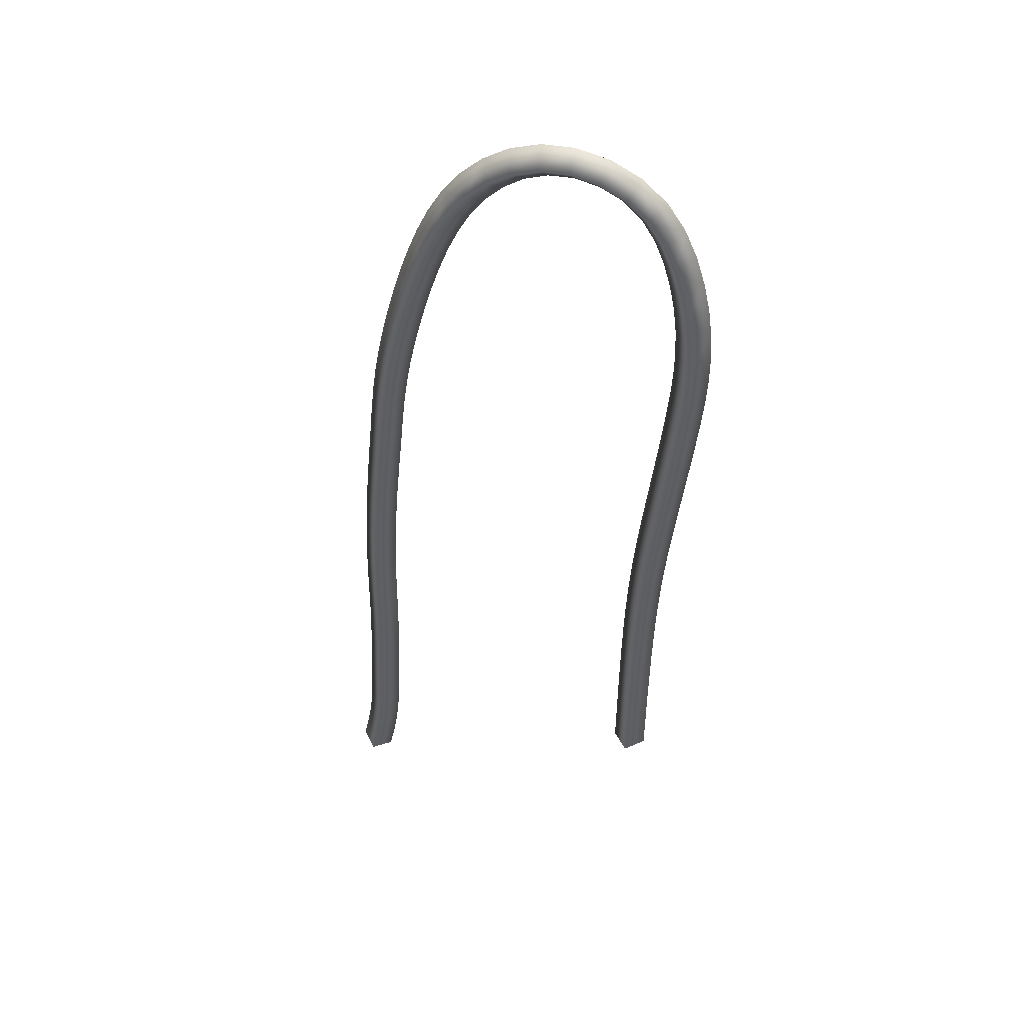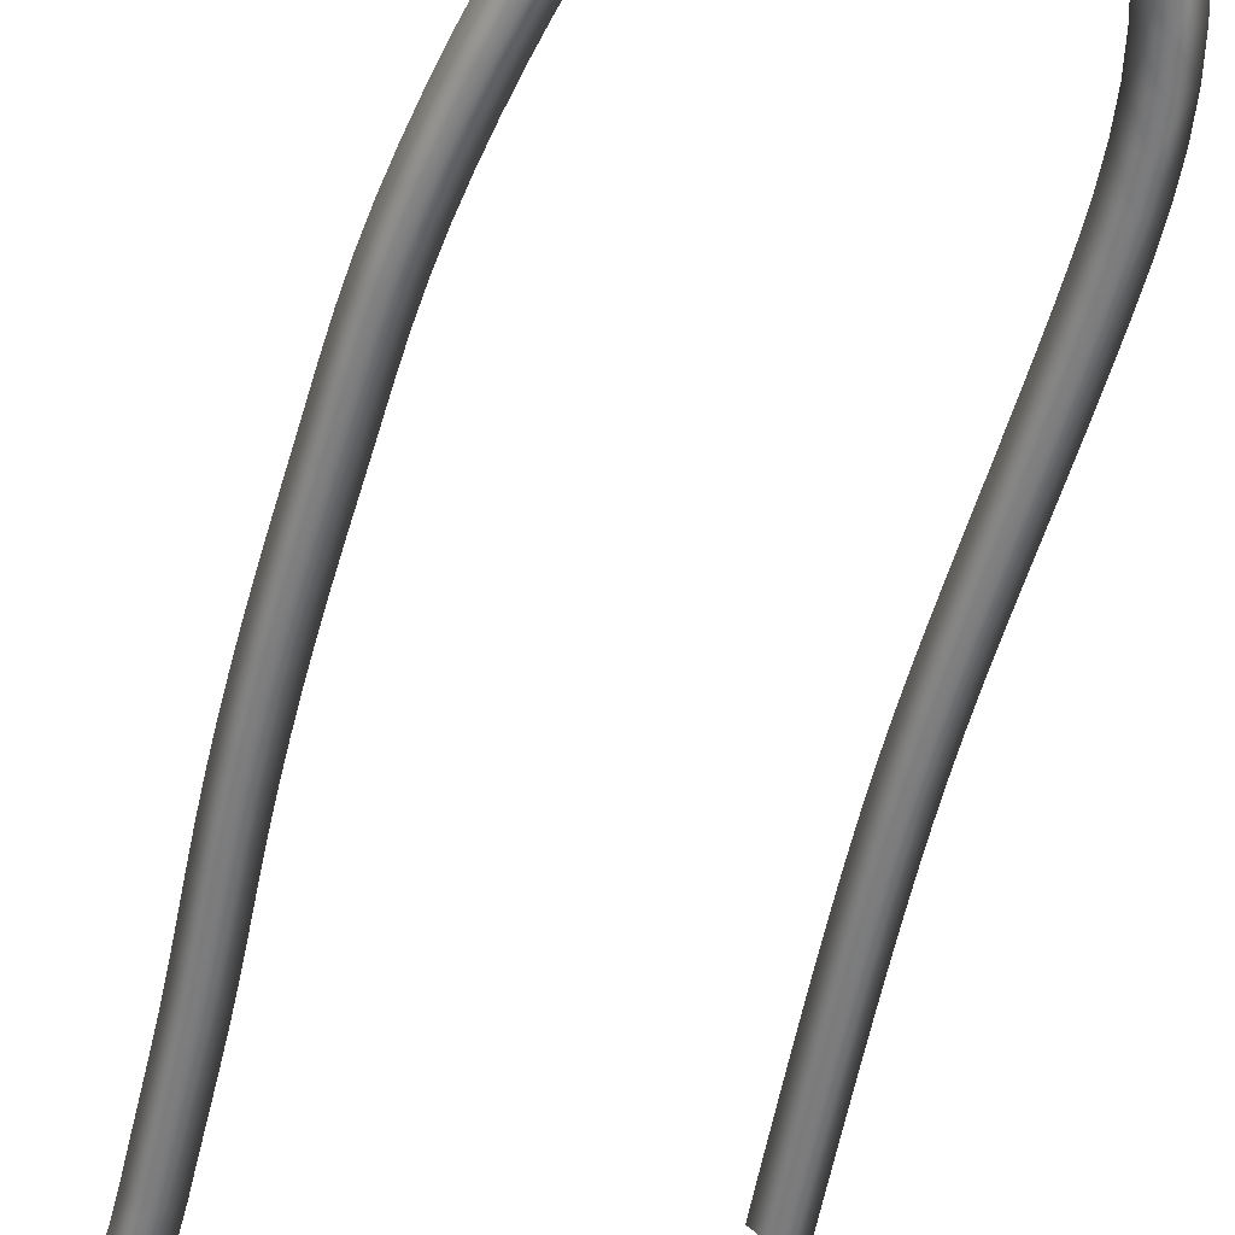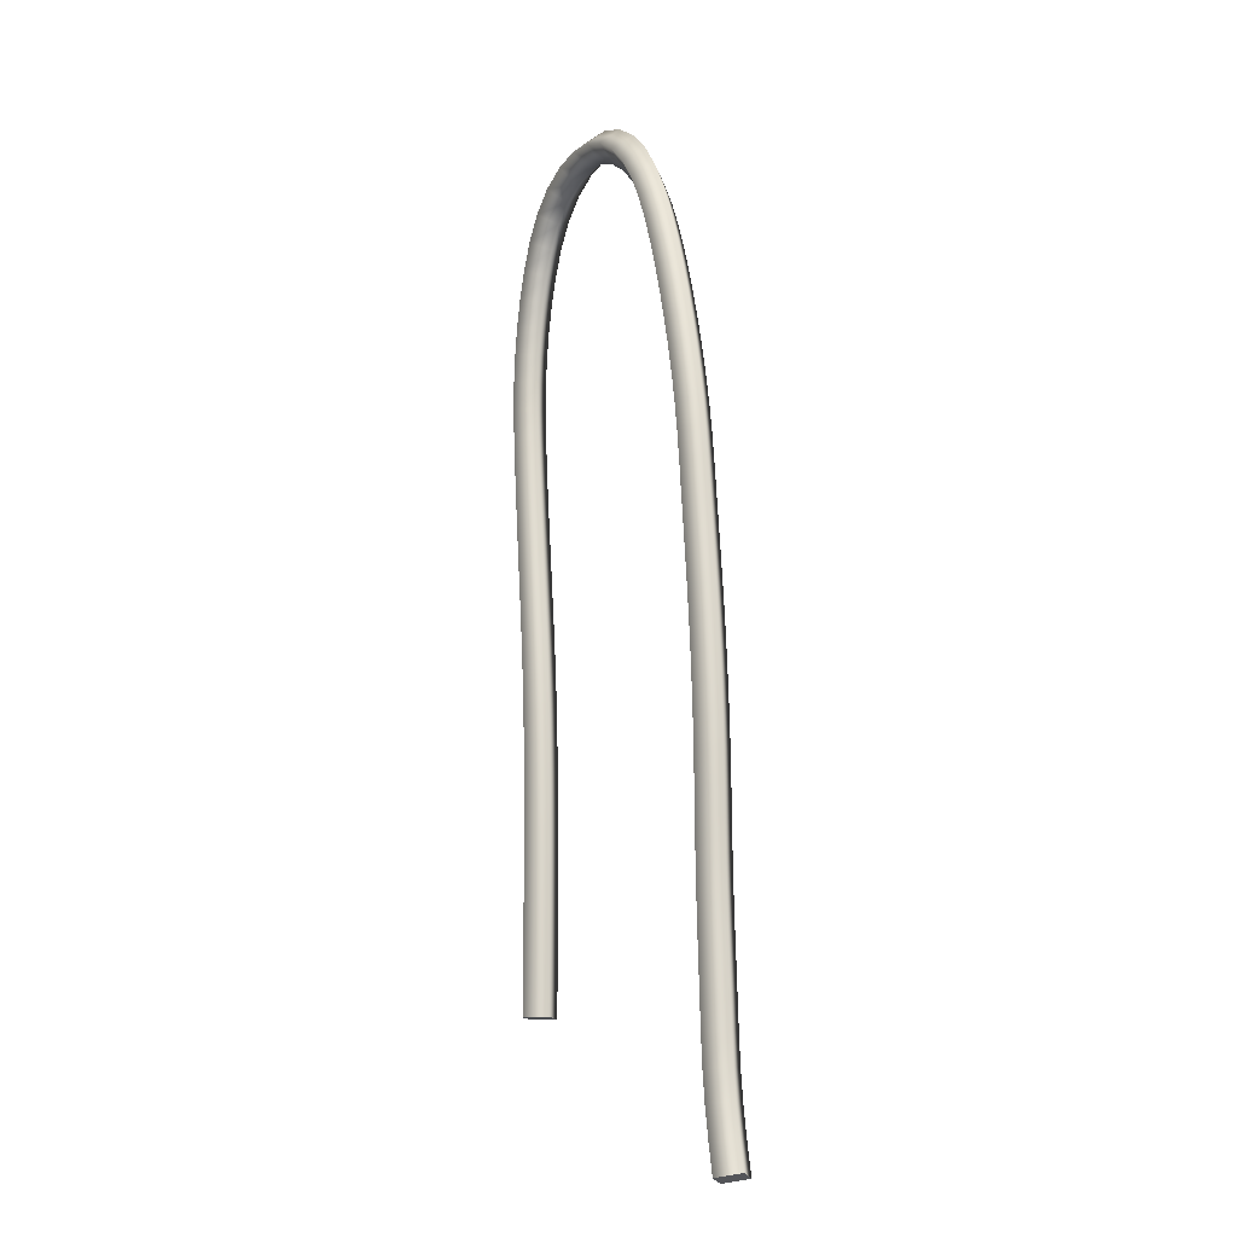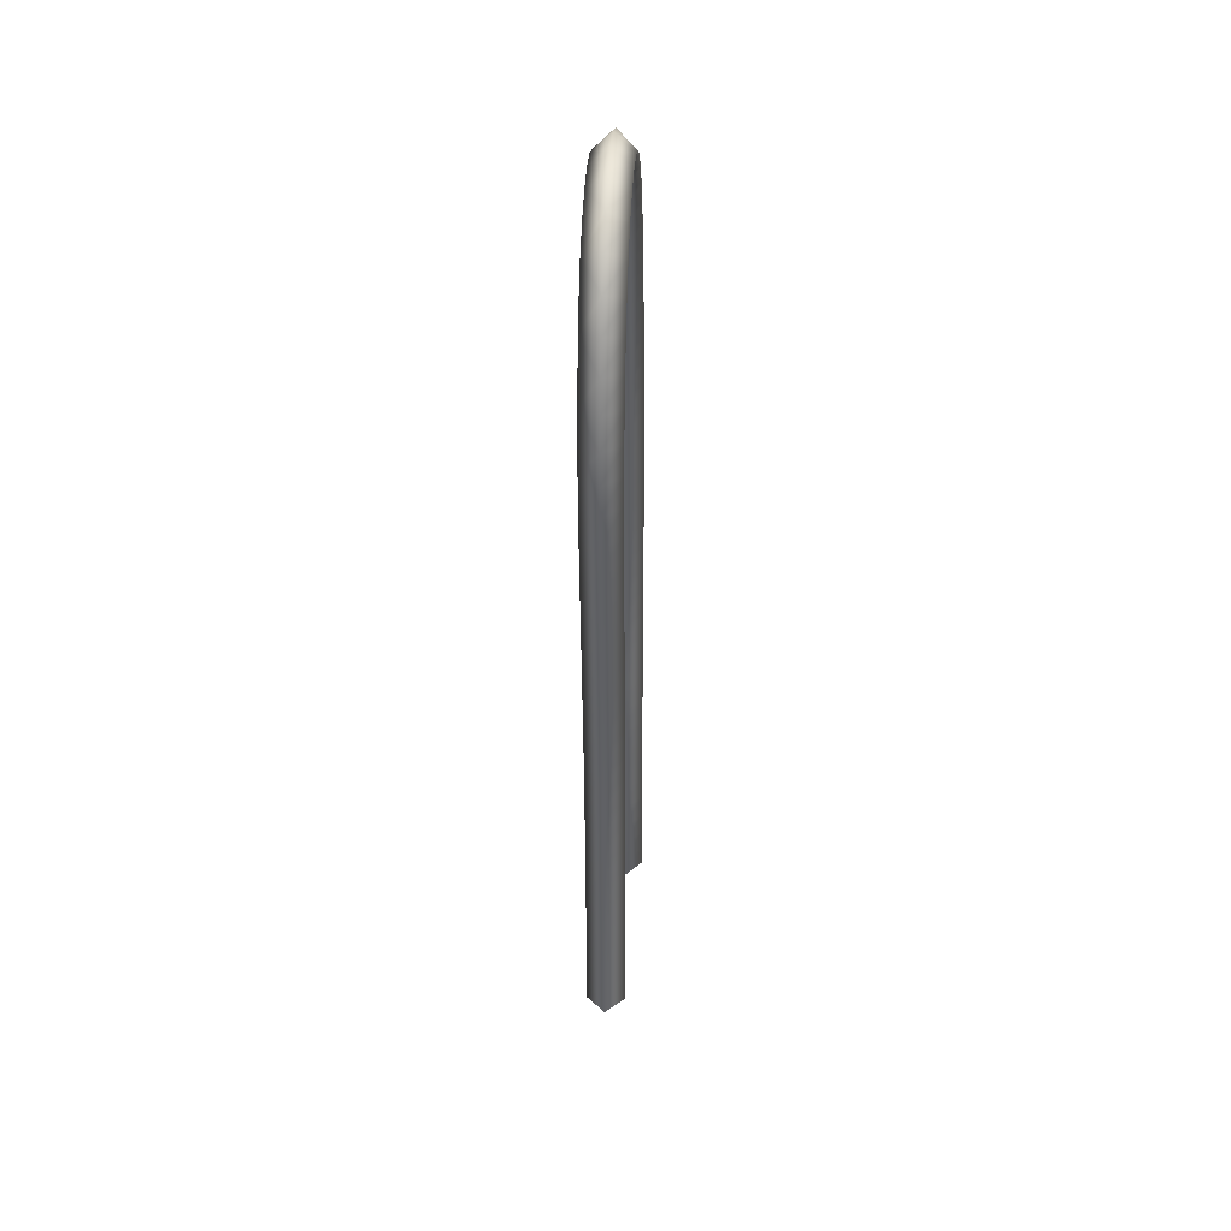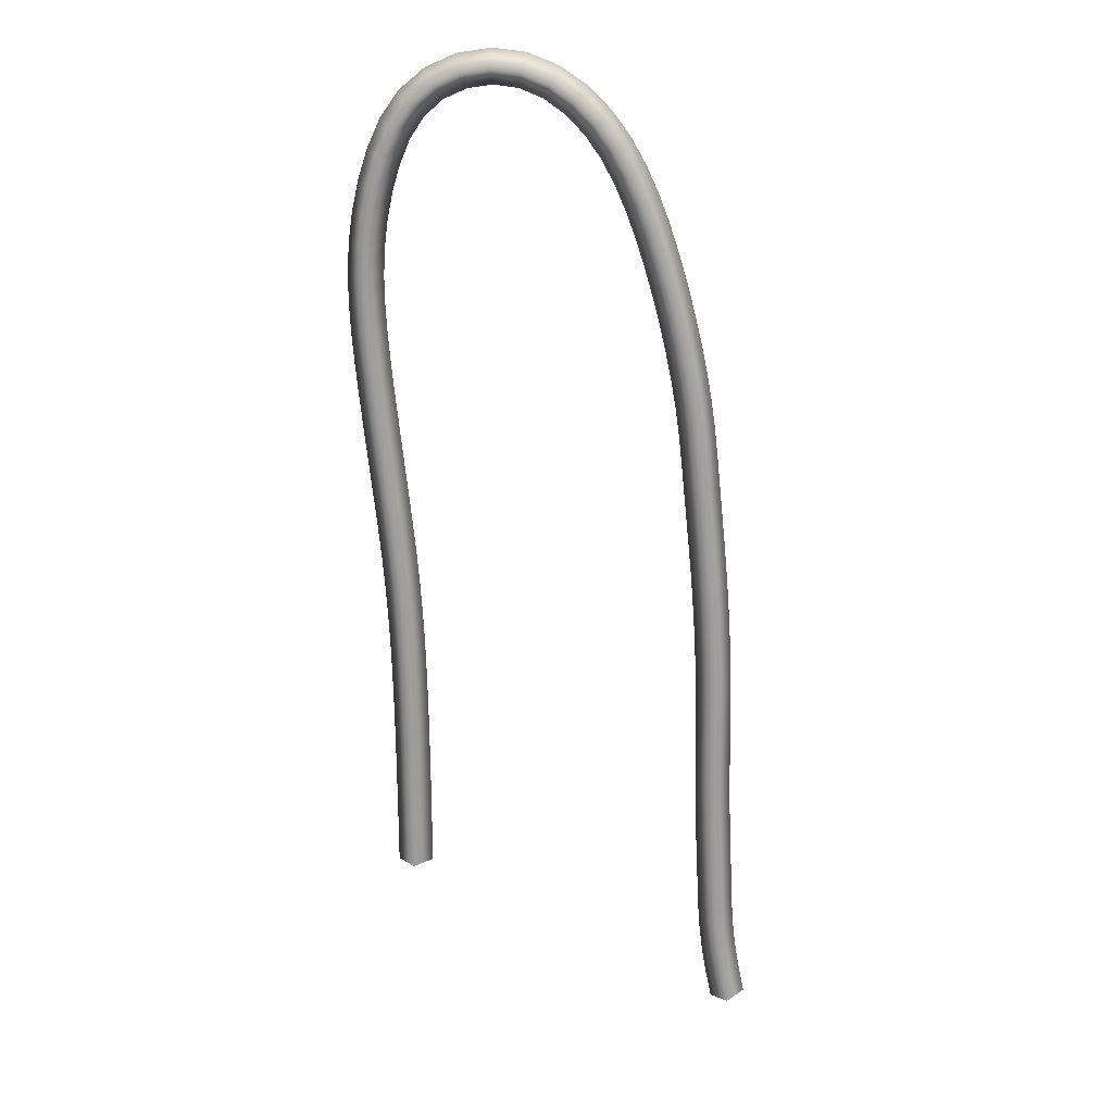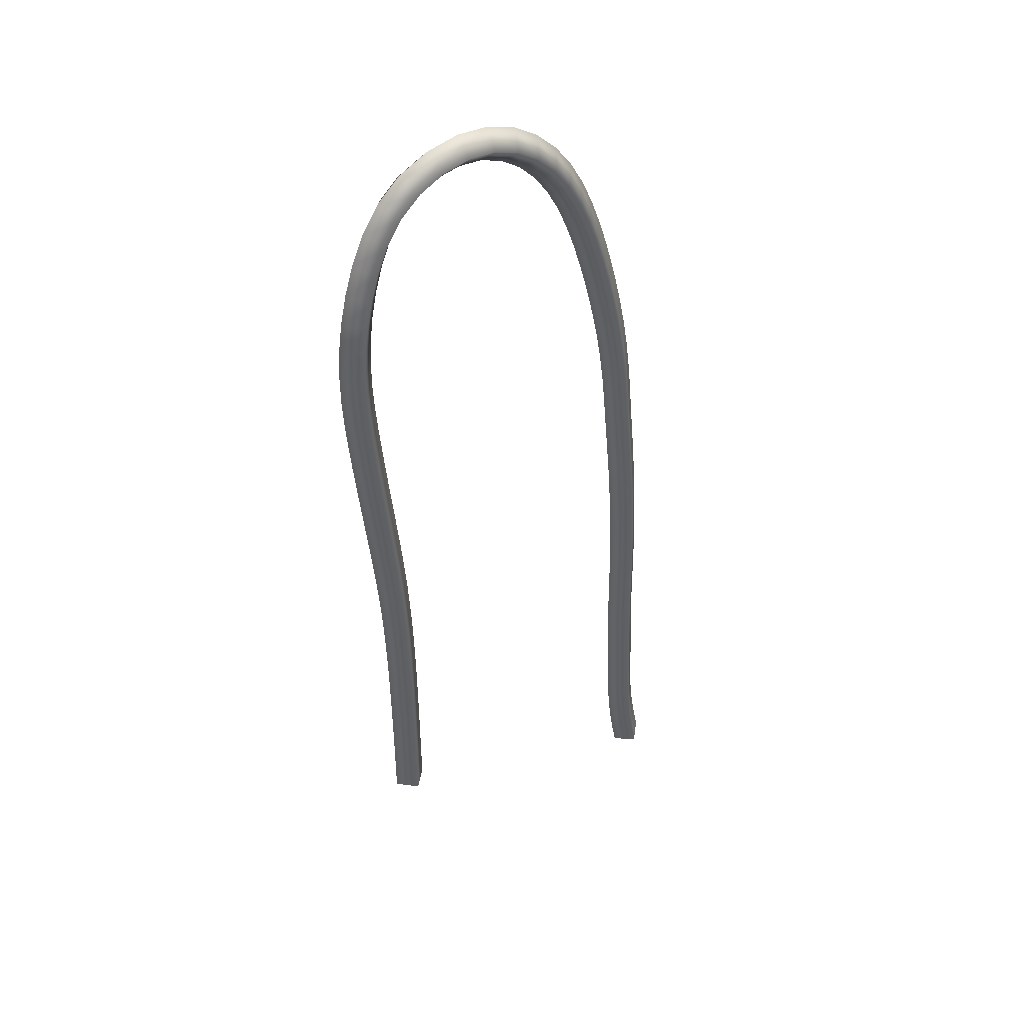
<metadata>
{"format":"obj","ext":"obj","renderer":"f3d","projection":"perspective","resolution":1024,"background":"white","views":[{"elev":47.1,"azim":-160.8,"up":"+Y"},{"elev":-58.5,"azim":169.3,"up":"+Z"},{"elev":-14.8,"azim":61.2,"up":"+Y"},{"elev":38.6,"azim":-86.5,"up":"+Y"},{"elev":19.9,"azim":4.2,"up":"+Y"},{"elev":43.2,"azim":-36.2,"up":"+Y"}]}
</metadata>
<code>
g default
v 4.614 1.745 8.803
v 9.15 -0.2759 8.803
v 6.906 12.57 8.803
v 4.279 8.359 8.803
v 4.582 4.866 8.803
v 4.609 3.307 8.803
v 4.613 2.526 8.803
v 4.614 1.745 9.289
v 4.613 2.526 9.289
v 4.613 2.135 9.289
v 4.613 2.135 8.803
v 4.371 1.745 9.046
v 4.37 2.135 9.046
v 4.37 2.525 9.046
v 4.857 1.745 9.046
v 4.857 2.135 9.046
v 4.856 2.527 9.046
v 4.609 3.307 9.289
v 4.611 2.917 8.803
v 4.611 2.917 9.289
v 4.368 2.915 9.046
v 4.366 3.304 9.046
v 4.854 2.919 9.046
v 4.852 3.31 9.046
v 4.6 4.086 8.803
v 4.6 4.086 9.289
v 4.606 3.696 8.803
v 4.606 3.696 9.289
v 4.363 3.692 9.046
v 4.357 4.08 9.046
v 4.848 3.7 9.046
v 4.843 4.093 9.046
v 4.582 4.866 9.289
v 4.593 4.476 8.803
v 4.593 4.476 9.289
v 4.35 4.468 9.046
v 4.339 4.856 9.046
v 4.835 4.484 9.046
v 4.824 4.876 9.046
v 4.486 6.422 8.803
v 4.546 5.645 8.803
v 4.546 5.645 9.289
v 4.566 5.256 8.803
v 4.566 5.256 9.289
v 4.324 5.243 9.046
v 4.303 5.629 9.046
v 4.809 5.268 9.046
v 4.788 5.66 9.046
v 4.486 6.422 9.289
v 4.519 6.033 8.803
v 4.519 6.033 9.289
v 4.277 6.015 9.046
v 4.244 6.401 9.046
v 4.761 6.051 9.046
v 4.728 6.442 9.046
v 4.407 7.196 8.803
v 4.407 7.196 9.289
v 4.448 6.809 8.803
v 4.448 6.809 9.289
v 4.206 6.787 9.046
v 4.165 7.173 9.046
v 4.69 6.831 9.046
v 4.648 7.219 9.046
v 4.279 8.359 9.289
v 4.364 7.584 8.803
v 4.364 7.584 9.289
v 4.122 7.56 9.046
v 4.321 7.972 8.803
v 4.321 7.972 9.289
v 4.079 7.948 9.046
v 4.038 8.338 9.046
v 4.606 7.608 9.046
v 4.563 7.995 9.046
v 4.521 8.381 9.046
v 4.306 11.46 8.803
v 4.15 9.911 8.803
v 4.202 9.136 8.803
v 4.202 9.136 9.289
v 4.239 8.747 8.803
v 4.239 8.747 9.289
v 3.998 8.729 9.046
v 3.96 9.122 9.046
v 4.481 8.766 9.046
v 4.444 9.15 9.046
v 4.15 9.911 9.289
v 4.171 9.523 8.803
v 4.171 9.523 9.289
v 3.929 9.516 9.046
v 3.909 9.914 9.046
v 4.413 9.531 9.046
v 4.392 9.909 9.046
v 4.172 10.69 8.803
v 4.172 10.69 9.289
v 4.149 10.3 8.803
v 4.149 10.3 9.289
v 3.909 10.32 9.046
v 3.936 10.72 9.046
v 4.388 10.28 9.046
v 4.408 10.65 9.046
v 4.306 11.46 9.289
v 4.224 11.07 8.803
v 4.224 11.07 9.289
v 3.994 11.13 9.046
v 4.085 11.53 9.046
v 4.455 11.02 9.046
v 4.528 11.38 9.046
v 5.09 12.76 8.803
v 4.577 12.19 8.803
v 4.577 12.19 9.289
v 4.421 11.83 8.803
v 4.421 11.83 9.289
v 4.211 11.93 9.046
v 4.386 12.32 9.046
v 4.63 11.73 9.046
v 4.768 12.06 9.046
v 5.09 12.76 9.289
v 4.795 12.51 8.803
v 4.795 12.51 9.289
v 4.633 12.67 9.046
v 4.971 12.96 9.046
v 4.957 12.34 9.046
v 5.209 12.57 9.046
v 5.835 12.98 8.803
v 5.835 12.98 9.289
v 5.448 12.92 8.803
v 5.448 12.92 9.289
v 5.382 13.14 9.046
v 5.828 13.21 9.046
v 5.513 12.7 9.046
v 5.842 12.76 9.046
v 6.906 12.57 9.289
v 6.224 12.94 8.803
v 6.224 12.94 9.289
v 6.274 13.16 9.046
v 6.586 12.79 8.803
v 6.586 12.79 9.289
v 6.685 13 9.046
v 7.045 12.76 9.046
v 6.175 12.71 9.046
v 6.487 12.58 9.046
v 6.767 12.38 9.046
v 8.717 6.331 8.803
v 8.22 9.796 8.803
v 7.752 11.29 8.803
v 7.406 11.98 8.803
v 7.406 11.98 9.289
v 7.179 12.29 8.803
v 7.179 12.29 9.289
v 7.348 12.46 9.046
v 7.596 12.12 9.046
v 7.01 12.13 9.046
v 7.215 11.84 9.046
v 7.752 11.29 9.289
v 7.594 11.64 8.803
v 7.594 11.64 9.289
v 7.799 11.76 9.046
v 7.967 11.39 9.046
v 7.389 11.52 9.046
v 7.537 11.18 9.046
v 8.01 10.55 8.803
v 8.01 10.55 9.289
v 7.888 10.92 8.803
v 7.888 10.92 9.289
v 8.11 11.01 9.046
v 8.237 10.63 9.046
v 7.667 10.83 9.046
v 7.783 10.47 9.046
v 8.22 9.796 9.289
v 8.12 10.17 8.803
v 8.12 10.17 9.289
v 8.351 10.24 9.046
v 8.454 9.857 9.046
v 7.889 10.1 9.046
v 7.987 9.735 9.046
v 8.516 8.264 8.803
v 8.392 9.032 8.803
v 8.392 9.032 9.289
v 8.311 9.416 8.803
v 8.311 9.416 9.289
v 8.547 9.469 9.046
v 8.63 9.079 9.046
v 8.075 9.362 9.046
v 8.155 8.986 9.046
v 8.516 8.264 9.289
v 8.461 8.649 8.803
v 8.461 8.649 9.289
v 8.7 8.689 9.046
v 8.756 8.299 9.046
v 8.222 8.609 9.046
v 8.276 8.23 9.046
v 8.599 7.492 8.803
v 8.599 7.492 9.289
v 8.56 7.878 8.803
v 8.56 7.878 9.289
v 8.801 7.909 9.046
v 8.84 7.519 9.046
v 8.319 7.848 9.046
v 8.357 7.466 9.046
v 8.717 6.331 9.289
v 8.639 7.106 8.803
v 8.639 7.106 9.289
v 8.88 7.13 9.046
v 8.679 6.718 8.803
v 8.679 6.718 9.289
v 8.921 6.741 9.046
v 8.959 6.351 9.046
v 8.397 7.081 9.046
v 8.437 6.696 9.046
v 8.474 6.31 9.046
v 8.85 3.215 8.803
v 8.821 4.773 8.803
v 8.779 5.552 8.803
v 8.779 5.552 9.289
v 8.75 5.942 8.803
v 8.75 5.942 9.289
v 8.993 5.96 9.046
v 9.021 5.568 9.046
v 8.508 5.923 9.046
v 8.537 5.537 9.046
v 8.821 4.773 9.289
v 8.803 5.163 8.803
v 8.803 5.163 9.289
v 9.045 5.176 9.046
v 9.064 4.783 9.046
v 8.56 5.15 9.046
v 8.579 4.762 9.046
v 8.84 3.994 8.803
v 8.84 3.994 9.289
v 8.834 4.383 8.803
v 8.834 4.383 9.289
v 9.076 4.391 9.046
v 9.083 4.001 9.046
v 8.591 4.375 9.046
v 8.597 3.986 9.046
v 8.85 3.215 9.289
v 8.845 3.604 8.803
v 8.845 3.604 9.289
v 9.088 3.611 9.046
v 9.093 3.221 9.046
v 8.602 3.597 9.046
v 8.607 3.208 9.046
v 8.916 1.656 8.803
v 8.877 2.435 8.803
v 8.877 2.435 9.289
v 8.861 2.825 8.803
v 8.861 2.825 9.289
v 9.104 2.832 9.046
v 9.12 2.443 9.046
v 8.618 2.818 9.046
v 8.634 2.427 9.046
v 8.916 1.656 9.289
v 8.896 2.045 8.803
v 8.896 2.045 9.289
v 9.139 2.055 9.046
v 9.158 1.668 9.046
v 8.653 2.036 9.046
v 8.673 1.644 9.046
v 8.959 0.879 8.803
v 8.959 0.879 9.289
v 8.933 1.267 8.803
v 8.933 1.267 9.289
v 9.175 1.284 9.046
v 9.201 0.9024 9.046
v 8.691 1.251 9.046
v 8.717 0.8555 9.046
v 9.15 -0.2759 9.289
v 9.006 0.4922 8.803
v 9.006 0.4922 9.289
v 9.246 0.5244 9.046
v 9.071 0.1069 8.803
v 9.071 0.1069 9.289
v 9.311 0.1488 9.046
v 9.388 -0.2241 9.046
v 8.765 0.4599 9.046
v 8.832 0.06493 9.046
v 8.913 -0.3278 9.046
v 9.15 -0.2759 9.046
v 4.614 1.745 9.046
f 270 2 276 275
f 135 3 141 140
f 68 4 74 73
f 34 5 39 38
f 19 6 24 23
f 11 7 17 16
f 10 9 14 13
f 12 8 10 13
f 1 12 13 11
f 14 7 11 13
f 15 1 11 16
f 8 15 16 10
f 17 9 10 16
f 18 22 21 20
f 14 9 20 21
f 19 7 14 21
f 22 6 19 21
f 7 19 23 17
f 23 20 9 17
f 24 18 20 23
f 27 25 32 31
f 26 30 29 28
f 22 18 28 29
f 27 6 22 29
f 30 25 27 29
f 6 27 31 24
f 31 28 18 24
f 32 26 28 31
f 33 37 36 35
f 30 26 35 36
f 34 25 30 36
f 37 5 34 36
f 25 34 38 32
f 38 35 26 32
f 39 33 35 38
f 50 40 55 54
f 43 41 48 47
f 42 46 45 44
f 37 33 44 45
f 43 5 37 45
f 46 41 43 45
f 5 43 47 39
f 47 44 33 39
f 48 42 44 47
f 49 53 52 51
f 46 42 51 52
f 50 41 46 52
f 53 40 50 52
f 41 50 54 48
f 54 51 42 48
f 55 49 51 54
f 58 56 63 62
f 57 61 60 59
f 53 49 59 60
f 58 40 53 60
f 61 56 58 60
f 40 58 62 55
f 62 59 49 55
f 63 57 59 62
f 64 71 70 69
f 61 57 66 67
f 65 56 61 67
f 67 66 69 70
f 68 65 67 70
f 71 4 68 70
f 56 65 72 63
f 72 66 57 63
f 65 68 73 72
f 73 69 66 72
f 74 64 69 73
f 101 75 106 105
f 86 76 91 90
f 79 77 84 83
f 78 82 81 80
f 71 64 80 81
f 79 4 71 81
f 82 77 79 81
f 4 79 83 74
f 83 80 64 74
f 84 78 80 83
f 85 89 88 87
f 82 78 87 88
f 86 77 82 88
f 89 76 86 88
f 77 86 90 84
f 90 87 78 84
f 91 85 87 90
f 94 92 99 98
f 93 97 96 95
f 89 85 95 96
f 94 76 89 96
f 97 92 94 96
f 76 94 98 91
f 98 95 85 91
f 99 93 95 98
f 100 104 103 102
f 97 93 102 103
f 101 92 97 103
f 104 75 101 103
f 92 101 105 99
f 105 102 93 99
f 106 100 102 105
f 117 107 122 121
f 110 108 115 114
f 109 113 112 111
f 104 100 111 112
f 110 75 104 112
f 113 108 110 112
f 75 110 114 106
f 114 111 100 106
f 115 109 111 114
f 116 120 119 118
f 113 109 118 119
f 117 108 113 119
f 120 107 117 119
f 108 117 121 115
f 121 118 109 115
f 122 116 118 121
f 125 123 130 129
f 124 128 127 126
f 120 116 126 127
f 125 107 120 127
f 128 123 125 127
f 107 125 129 122
f 129 126 116 122
f 130 124 126 129
f 131 138 137 136
f 128 124 133 134
f 132 123 128 134
f 134 133 136 137
f 135 132 134 137
f 138 3 135 137
f 123 132 139 130
f 139 133 124 130
f 132 135 140 139
f 140 136 133 139
f 141 131 136 140
f 203 142 209 208
f 169 143 174 173
f 154 144 159 158
f 147 145 152 151
f 146 150 149 148
f 138 131 148 149
f 147 3 138 149
f 150 145 147 149
f 3 147 151 141
f 151 148 131 141
f 152 146 148 151
f 153 157 156 155
f 150 146 155 156
f 154 145 150 156
f 157 144 154 156
f 145 154 158 152
f 158 155 146 152
f 159 153 155 158
f 162 160 167 166
f 161 165 164 163
f 157 153 163 164
f 162 144 157 164
f 165 160 162 164
f 144 162 166 159
f 166 163 153 159
f 167 161 163 166
f 168 172 171 170
f 165 161 170 171
f 169 160 165 171
f 172 143 169 171
f 160 169 173 167
f 173 170 161 167
f 174 168 170 173
f 185 175 190 189
f 178 176 183 182
f 177 181 180 179
f 172 168 179 180
f 178 143 172 180
f 181 176 178 180
f 143 178 182 174
f 182 179 168 174
f 183 177 179 182
f 184 188 187 186
f 181 177 186 187
f 185 176 181 187
f 188 175 185 187
f 176 185 189 183
f 189 186 177 183
f 190 184 186 189
f 193 191 198 197
f 192 196 195 194
f 188 184 194 195
f 193 175 188 195
f 196 191 193 195
f 175 193 197 190
f 197 194 184 190
f 198 192 194 197
f 199 206 205 204
f 196 192 201 202
f 200 191 196 202
f 202 201 204 205
f 203 200 202 205
f 206 142 203 205
f 191 200 207 198
f 207 201 192 198
f 200 203 208 207
f 208 204 201 207
f 209 199 204 208
f 236 210 241 240
f 221 211 226 225
f 214 212 219 218
f 213 217 216 215
f 206 199 215 216
f 214 142 206 216
f 217 212 214 216
f 142 214 218 209
f 218 215 199 209
f 219 213 215 218
f 220 224 223 222
f 217 213 222 223
f 221 212 217 223
f 224 211 221 223
f 212 221 225 219
f 225 222 213 219
f 226 220 222 225
f 229 227 234 233
f 228 232 231 230
f 224 220 230 231
f 229 211 224 231
f 232 227 229 231
f 211 229 233 226
f 233 230 220 226
f 234 228 230 233
f 235 239 238 237
f 232 228 237 238
f 236 227 232 238
f 239 210 236 238
f 227 236 240 234
f 240 237 228 234
f 241 235 237 240
f 252 242 257 256
f 245 243 250 249
f 244 248 247 246
f 239 235 246 247
f 245 210 239 247
f 248 243 245 247
f 210 245 249 241
f 249 246 235 241
f 250 244 246 249
f 251 255 254 253
f 248 244 253 254
f 252 243 248 254
f 255 242 252 254
f 243 252 256 250
f 256 253 244 250
f 257 251 253 256
f 260 258 265 264
f 259 263 262 261
f 255 251 261 262
f 260 242 255 262
f 263 258 260 262
f 242 260 264 257
f 264 261 251 257
f 265 259 261 264
f 266 273 272 271
f 263 259 268 269
f 267 258 263 269
f 269 268 271 272
f 270 267 269 272
f 273 2 270 272
f 258 267 274 265
f 274 268 259 265
f 267 270 275 274
f 275 271 268 274
f 276 266 271 275
f 276 2 277
f 273 266 277
f 2 273 277
f 266 276 277
f 8 12 278
f 12 1 278
f 1 15 278
f 15 8 278

</code>
